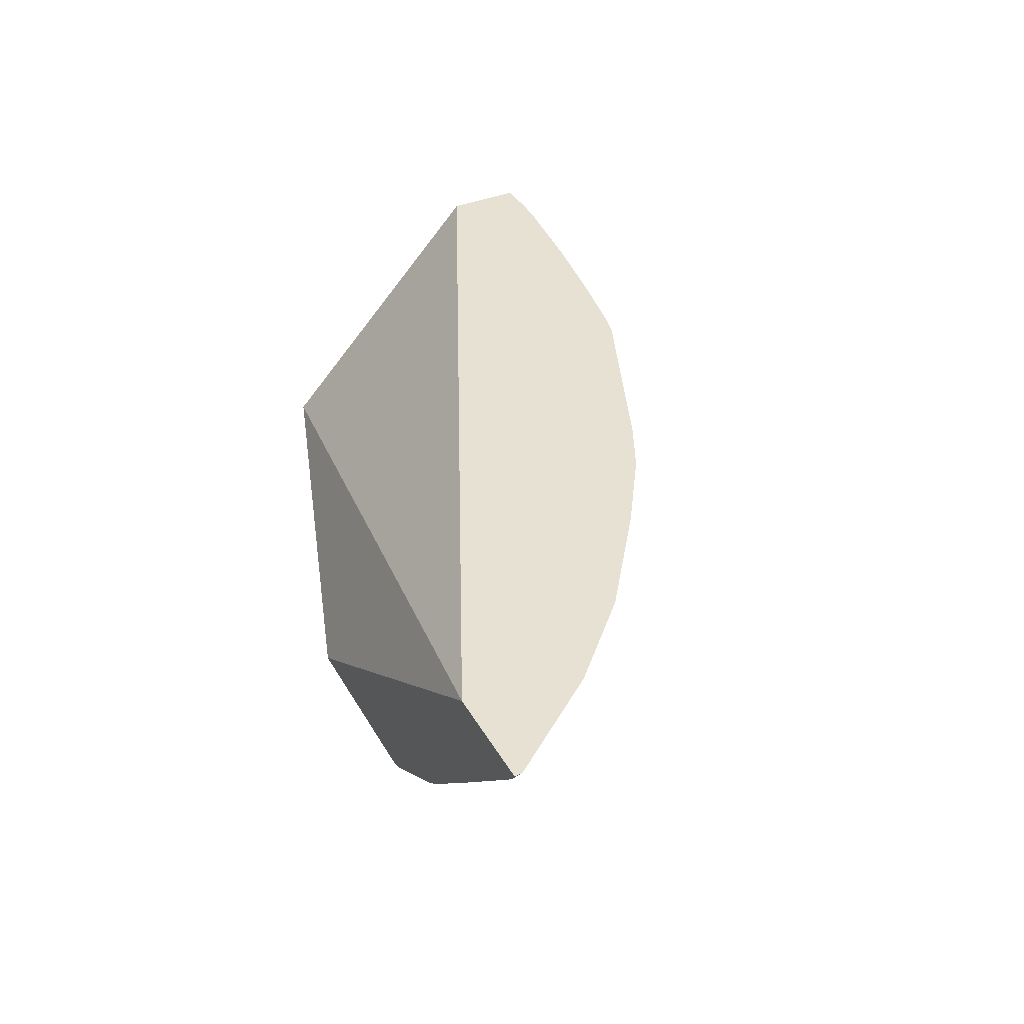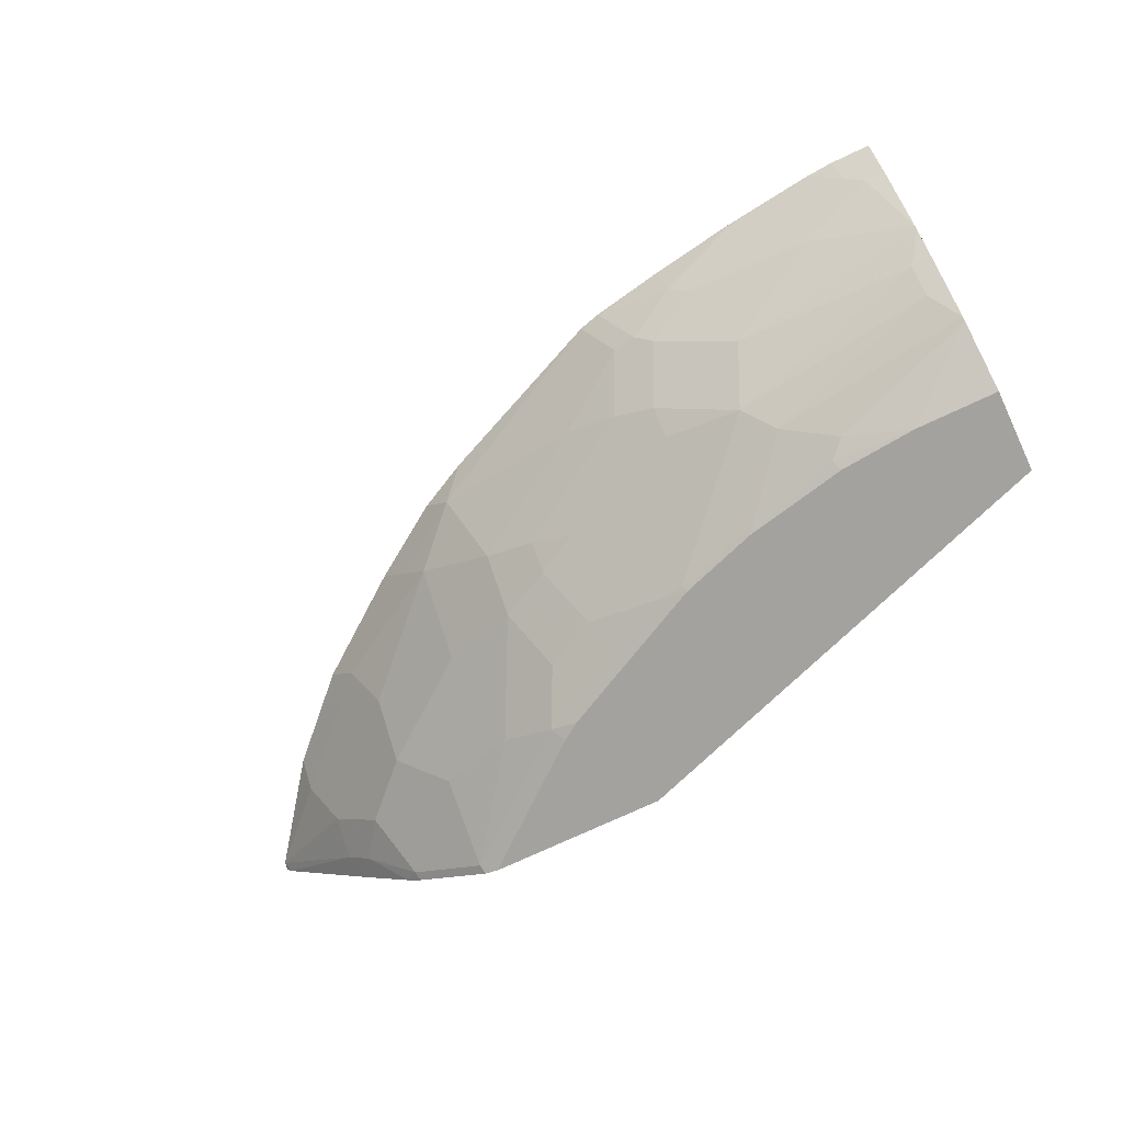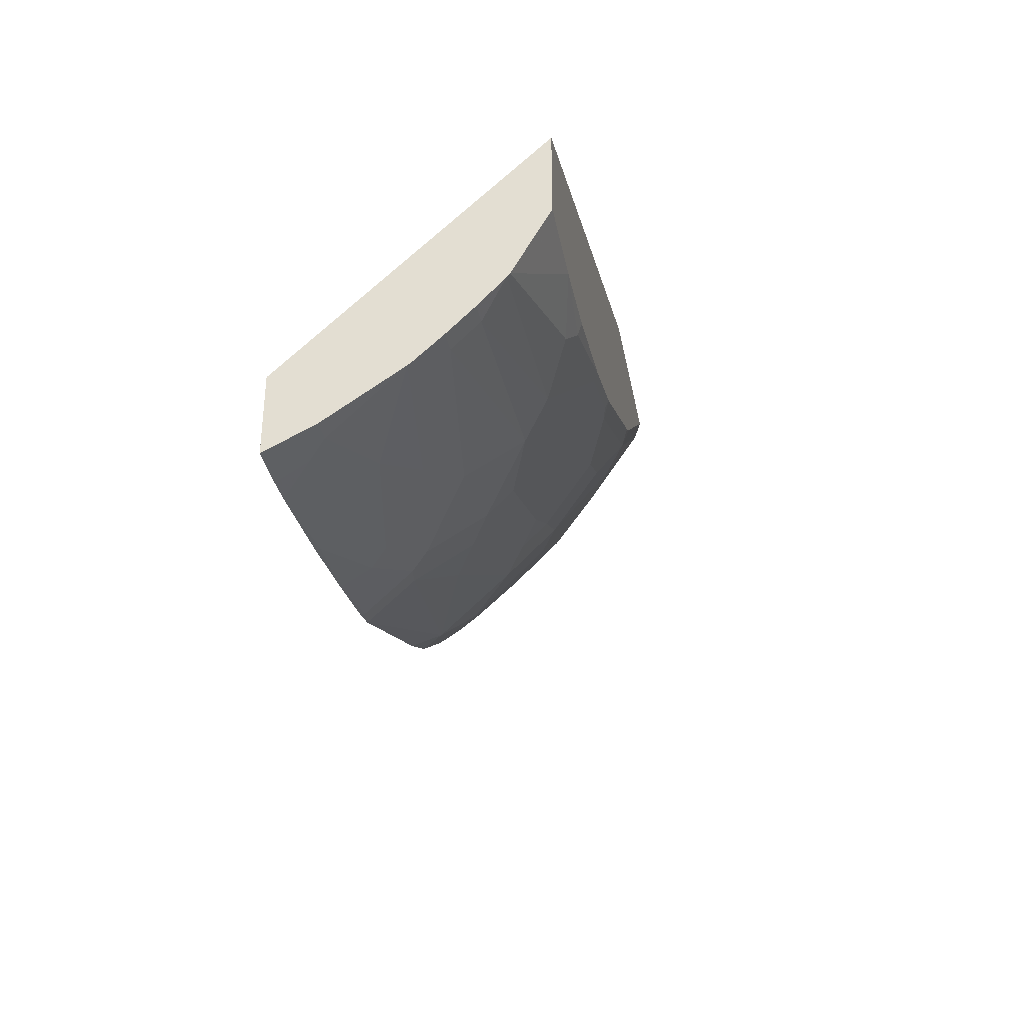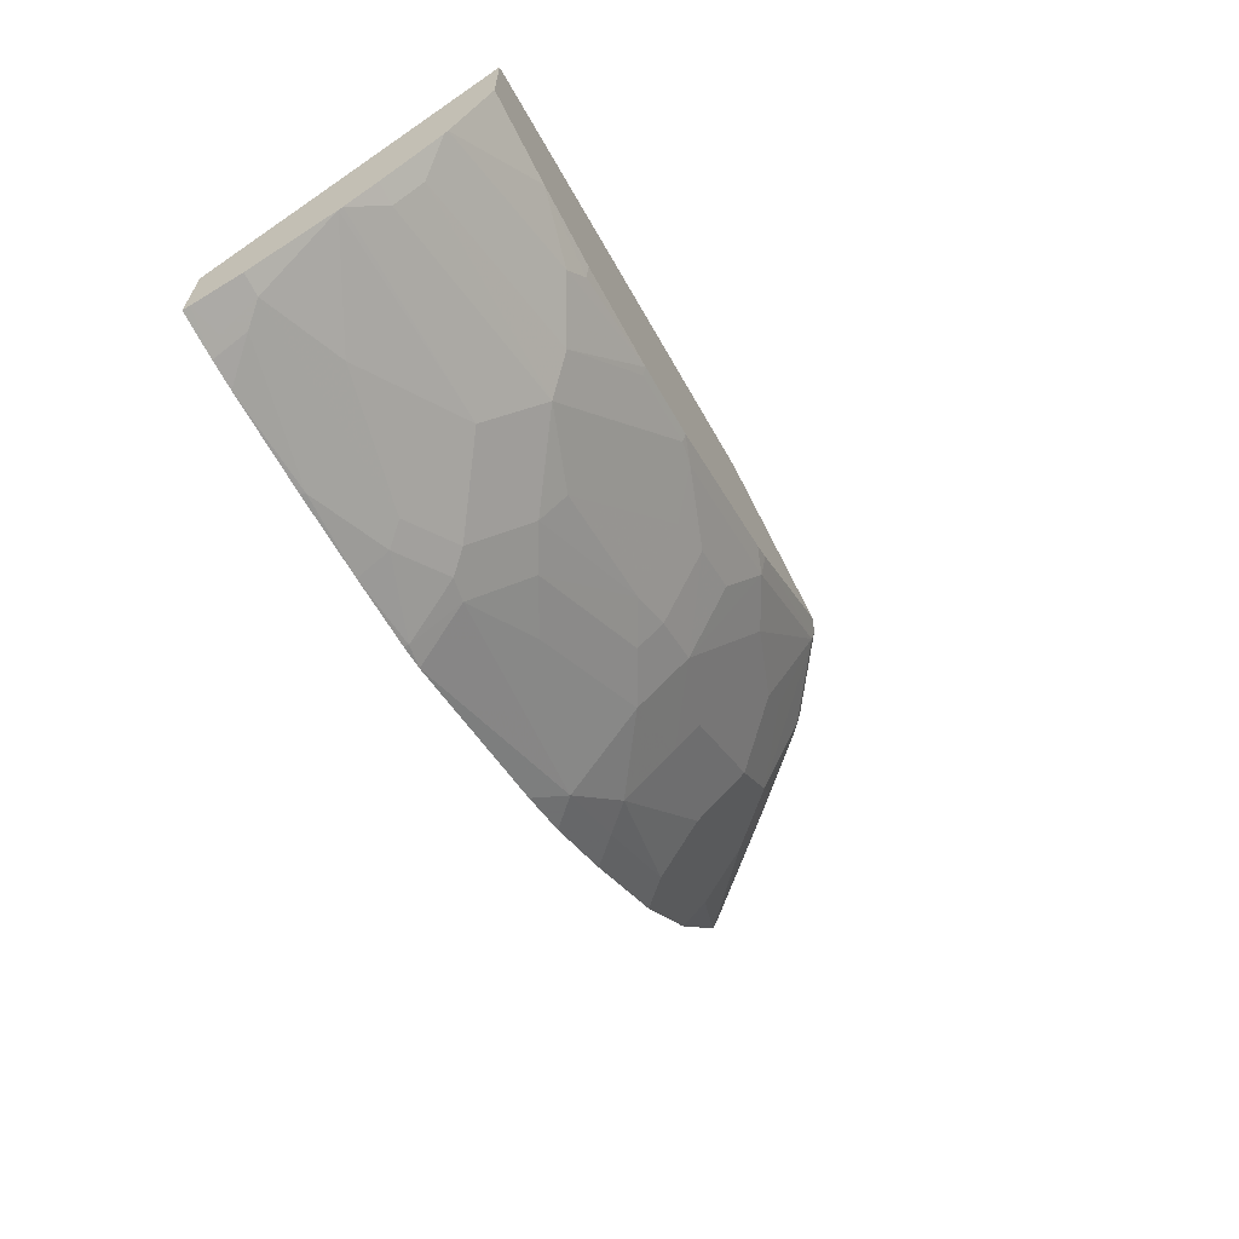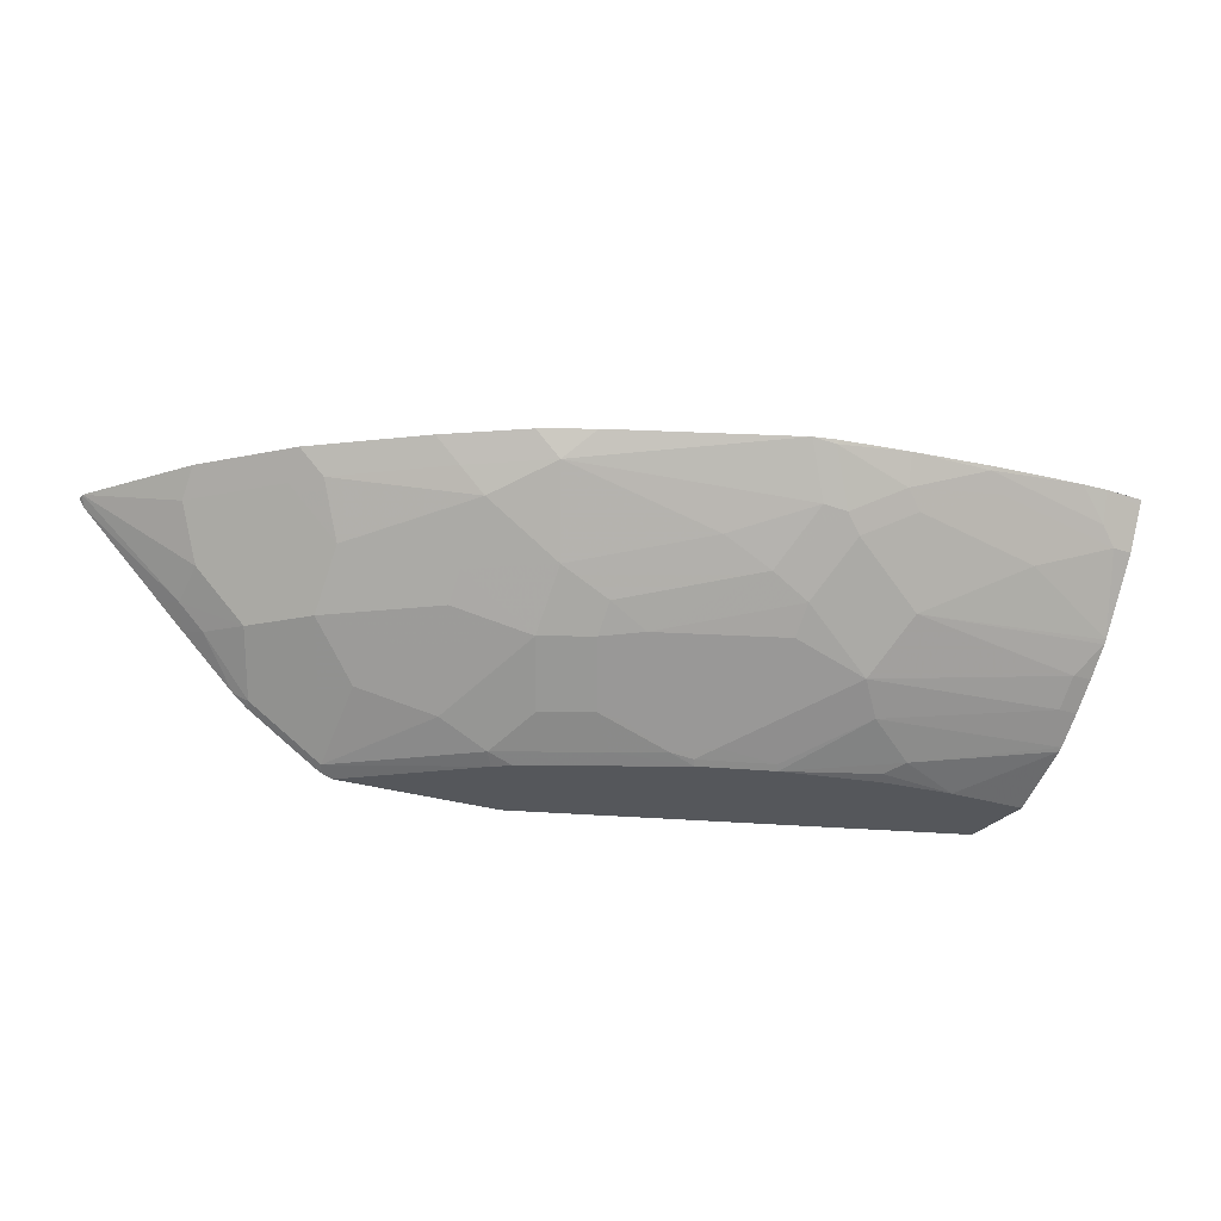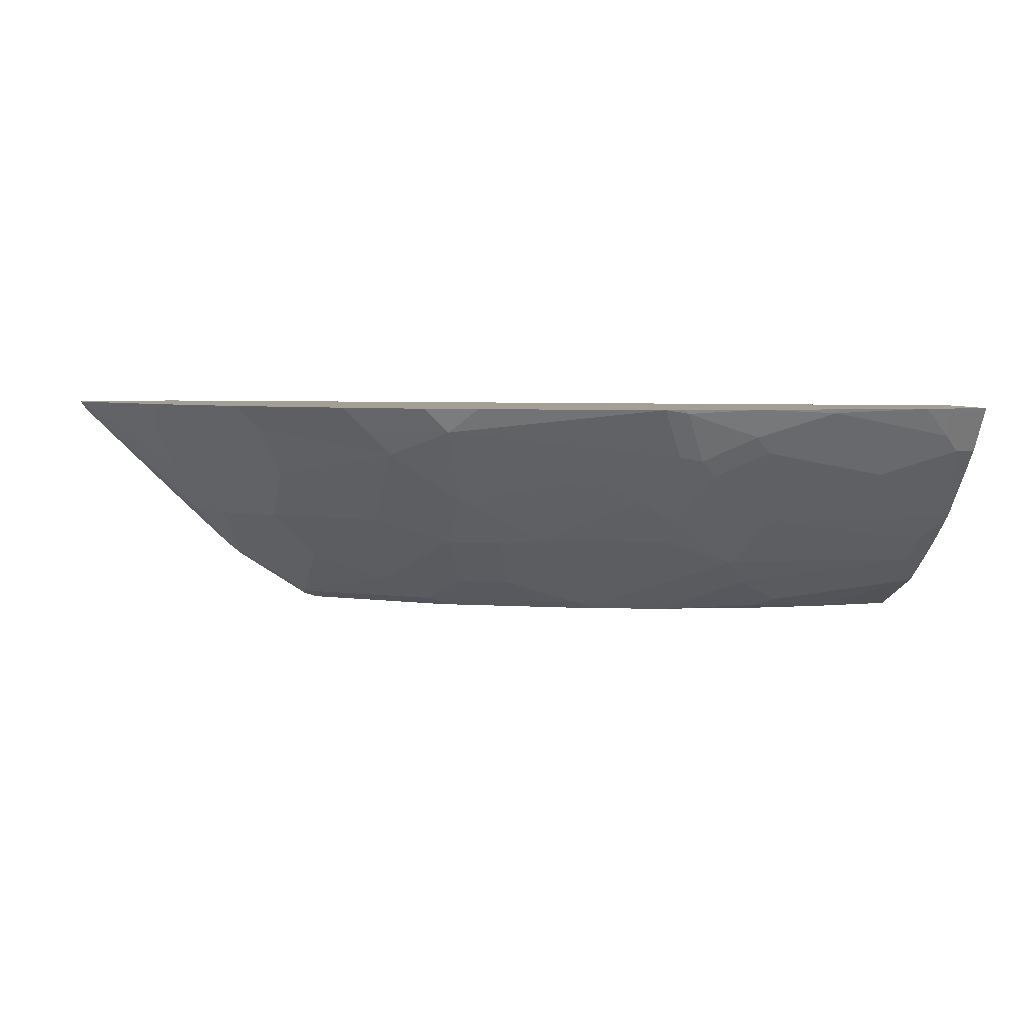
<metadata>
{"format":"obj","ext":"obj","renderer":"f3d","projection":"perspective","resolution":1024,"background":"white","views":[{"elev":38.8,"azim":62.7,"up":"+Y"},{"elev":-72.5,"azim":-154.6,"up":"+Y"},{"elev":-34.2,"azim":-79.4,"up":"+Z"},{"elev":-64.8,"azim":-63.3,"up":"+Z"},{"elev":-26.6,"azim":152.8,"up":"+Y"},{"elev":5.6,"azim":163.9,"up":"+Y"}]}
</metadata>
<code>
v -0.002739 0.073 -0.9051
v -0.002739 0.06826 -0.9028
v -0.002739 0.073 -0.8423
v 0.03115 0.073 -0.9051
v -0.002739 0.03487 -0.8861
v 0.02099 0.06279 -0.9
v 0.01402 0.03487 -0.8861
v -0.002739 -0.1223 -0.6554
v 0.6548 0.073 -0.5268
v 0.05284 0.073 -0.9038
v 0.02795 0.04883 -0.893
v -0.002739 -0.02368 -0.8463
v 0.1187 0.05581 -0.8861
v 0.1814 0.03487 -0.8652
v 0.07679 0.01395 -0.8652
v -0.002739 -0.1223 -0.7238
v 0.3709 -0.1223 -0.5268
v 0.7385 0.073 -0.5268
v 0.131 0.073 -0.8947
v 0.1326 0.06977 -0.893
v -0.002739 -0.02674 -0.8439
v 0.1187 -0.006985 -0.8442
v 0.1605 -0.0279 -0.8233
v 0.1954 0.04883 -0.8721
v 0.2373 0.02789 -0.8512
v 0.2233 0.01395 -0.8442
v -0.002739 -0.09282 -0.7772
v 0.06605 -0.1223 -0.7238
v 0.5156 -0.1223 -0.5268
v 0.7343 0.06629 -0.5268
v 0.7377 0.073 -0.5335
v 0.1986 0.073 -0.8842
v 0.01402 -0.04882 -0.8233
v -0.002739 -0.04882 -0.8233
v 0.2443 -0.0279 -0.8023
v 0.1814 -0.06976 -0.7814
v 0.2582 0.06977 -0.8721
v 0.2565 0.03139 -0.8477
v 0.2773 -0.01048 -0.8059
v 0.2582 -0.01396 -0.8093
v -0.002739 -0.09039 -0.7803
v 0.1187 -0.1116 -0.7396
v 0.1326 -0.1186 -0.7256
v 0.1289 -0.1223 -0.7182
v 0.4162 -0.1223 -0.607
v 0.5285 -0.1151 -0.5338
v 0.5267 -0.1186 -0.5268
v 0.6674 -0.001172 -0.5268
v 0.6558 -0.006985 -0.5442
v 0.675 0.05231 -0.5966
v 0.6749 0.073 -0.6172
v 0.6541 0.01045 -0.5756
v 0.2566 0.073 -0.8738
v 0.01402 -0.06976 -0.8023
v -0.002739 -0.06976 -0.8023
v 0.2443 -0.04882 -0.7814
v 0.3489 -0.04882 -0.7396
v 0.1954 -0.07674 -0.7675
v 0.1605 -0.0907 -0.7605
v 0.262 0.073 -0.8725
v 0.2773 0.073 -0.8684
v 0.4447 0.05231 -0.7849
v 0.3192 0.01045 -0.8059
v 0.4238 -0.01048 -0.743
v 0.382 -0.03138 -0.743
v 0.2134 -0.1223 -0.7005
v 0.4017 -0.1223 -0.6167
v 0.4238 -0.1151 -0.6175
v 0.5285 -0.07324 -0.5966
v 0.5495 -0.07324 -0.5756
v 0.6122 -0.03138 -0.5756
v 0.5912 -0.07324 -0.5338
v 0.5895 -0.07674 -0.5268
v 0.4657 -0.09418 -0.6175
v 0.6465 -0.02211 -0.5268
v 0.6349 -0.0279 -0.5442
v 0.6541 0.05231 -0.6175
v 0.633 0.073 -0.6591
v 0.6122 -0.01048 -0.5966
v 0.6122 0.05231 -0.6594
v 0.328 -0.0907 -0.6977
v 0.382 -0.05232 -0.7221
v 0.2983 -0.1151 -0.6803
v 0.2652 -0.1116 -0.6977
v 0.2163 -0.1186 -0.7047
v 0.4236 0.073 -0.8057
v 0.4656 0.073 -0.7846
v 0.5076 0.05231 -0.743
v 0.4866 0.03139 -0.743
v 0.4866 -0.01048 -0.7012
v 0.4238 -0.05232 -0.7012
v 0.2762 -0.1223 -0.6795
v 0.3599 -0.1223 -0.6376
v 0.3402 -0.1151 -0.6594
v 0.4029 -0.09418 -0.6594
v 0.5703 -0.03138 -0.6175
v 0.586 -0.04186 -0.5861
v 0.6018 -0.06628 -0.5268
v 0.5076 -0.05232 -0.6384
v 0.6121 0.073 -0.68
v 0.5703 -0.01048 -0.6384
v 0.5703 0.01045 -0.6594
v 0.5912 0.05231 -0.6803
v 0.3611 -0.09418 -0.6803
v 0.3419 -0.09768 -0.6838
v 0.2791 -0.1186 -0.6838
v 0.5283 0.073 -0.7428
v 0.4866 -0.03138 -0.6803
f 50 52 77
f 52 80 77
f 49 76 71
f 52 79 80
f 51 77 80
f 51 80 78
f 50 77 51
f 49 71 52
f 56 81 58
f 52 71 79
f 56 57 81
f 59 85 66
f 57 82 81
f 58 81 83
f 58 83 84
f 58 84 59
f 59 84 85
f 61 86 62
f 62 86 87
f 62 87 88
f 49 75 76
f 62 88 89
f 62 89 64
f 57 65 82
f 48 75 49
f 39 64 65
f 46 68 74
f 37 53 60
f 62 64 63
f 37 60 61
f 37 61 38
f 38 61 62
f 38 62 63
f 38 63 39
f 39 63 64
f 39 65 57
f 41 55 54
f 41 54 59
f 41 59 42
f 42 59 66
f 42 66 43
f 43 66 44
f 45 67 68
f 94 104 95
f 45 68 46
f 46 69 70
f 46 70 71
f 46 71 72
f 46 72 73
f 46 73 47
f 46 74 69
f 64 89 90
f 87 107 88
f 64 91 82
f 81 104 105
f 81 105 83
f 82 91 104
f 83 92 106
f 83 106 84
f 83 105 104
f 83 104 94
f 83 94 92
f 84 106 85
f 88 107 100
f 88 100 103
f 88 103 89
f 89 103 102
f 89 102 90
f 90 102 101
f 90 101 96
f 90 96 108
f 90 108 91
f 91 108 96
f 91 96 99
f 91 95 104
f 92 94 93
f 36 56 58
f 81 82 104
f 64 90 91
f 80 102 103
f 79 101 102
f 64 82 65
f 66 85 106
f 66 106 92
f 67 93 94
f 67 94 68
f 68 94 95
f 68 95 91
f 68 91 74
f 69 96 70
f 69 74 99
f 69 99 96
f 70 96 97
f 70 97 71
f 71 76 72
f 71 97 96
f 71 96 101
f 71 101 79
f 72 76 98
f 72 98 73
f 74 91 99
f 75 98 76
f 78 80 103
f 78 103 100
f 79 102 80
f 36 59 54
f 27 42 28
f 35 57 56
f 2 4 6
f 2 6 7
f 2 7 5
f 3 8 9
f 4 10 11
f 4 11 6
f 5 7 12
f 6 11 7
f 7 11 20
f 7 20 13
f 1 4 2
f 7 13 14
f 7 15 12
f 8 16 28
f 8 28 44
f 8 44 66
f 8 66 92
f 8 92 93
f 8 93 67
f 8 67 45
f 8 45 29
f 8 29 17
f 7 14 15
f 1 10 4
f 1 19 10
f 1 53 32
f 36 58 59
f 1 2 5
f 1 5 12
f 1 12 21
f 1 21 34
f 1 34 55
f 1 55 41
f 1 41 27
f 1 27 16
f 1 16 8
f 1 8 3
f 1 3 9
f 1 9 18
f 1 18 31
f 1 31 51
f 1 51 78
f 1 78 100
f 1 100 107
f 1 107 87
f 1 87 86
f 1 86 61
f 1 61 60
f 1 60 53
f 8 17 9
f 9 17 29
f 1 32 19
f 9 47 73
f 24 37 25
f 25 37 38
f 25 38 39
f 25 39 40
f 25 40 26
f 26 40 35
f 27 41 42
f 28 42 43
f 28 43 44
f 29 45 46
f 30 48 49
f 30 49 31
f 31 50 51
f 31 49 52
f 31 52 50
f 32 53 37
f 33 54 55
f 33 55 34
f 33 36 54
f 35 56 36
f 35 40 39
f 9 29 47
f 35 39 57
f 24 32 37
f 23 36 33
f 29 46 47
f 12 15 22
f 9 98 75
f 23 35 36
f 9 75 48
f 9 48 30
f 9 30 18
f 10 19 20
f 10 20 11
f 9 73 98
f 12 22 23
f 12 23 21
f 13 20 24
f 14 24 25
f 13 24 14
f 14 25 26
f 14 26 23
f 14 23 22
f 14 22 15
f 16 27 28
f 18 30 31
f 19 32 20
f 20 32 24
f 21 33 34
f 21 23 33
f 23 26 35

</code>
